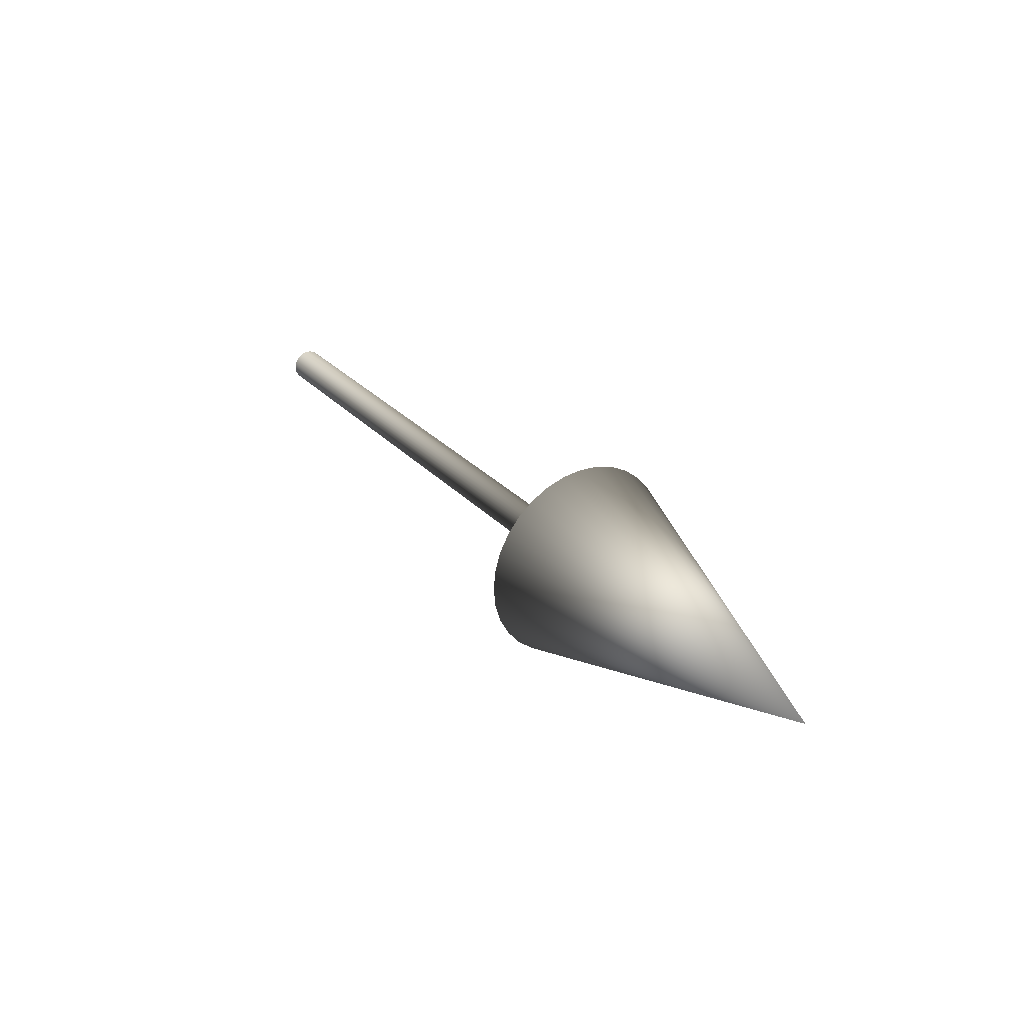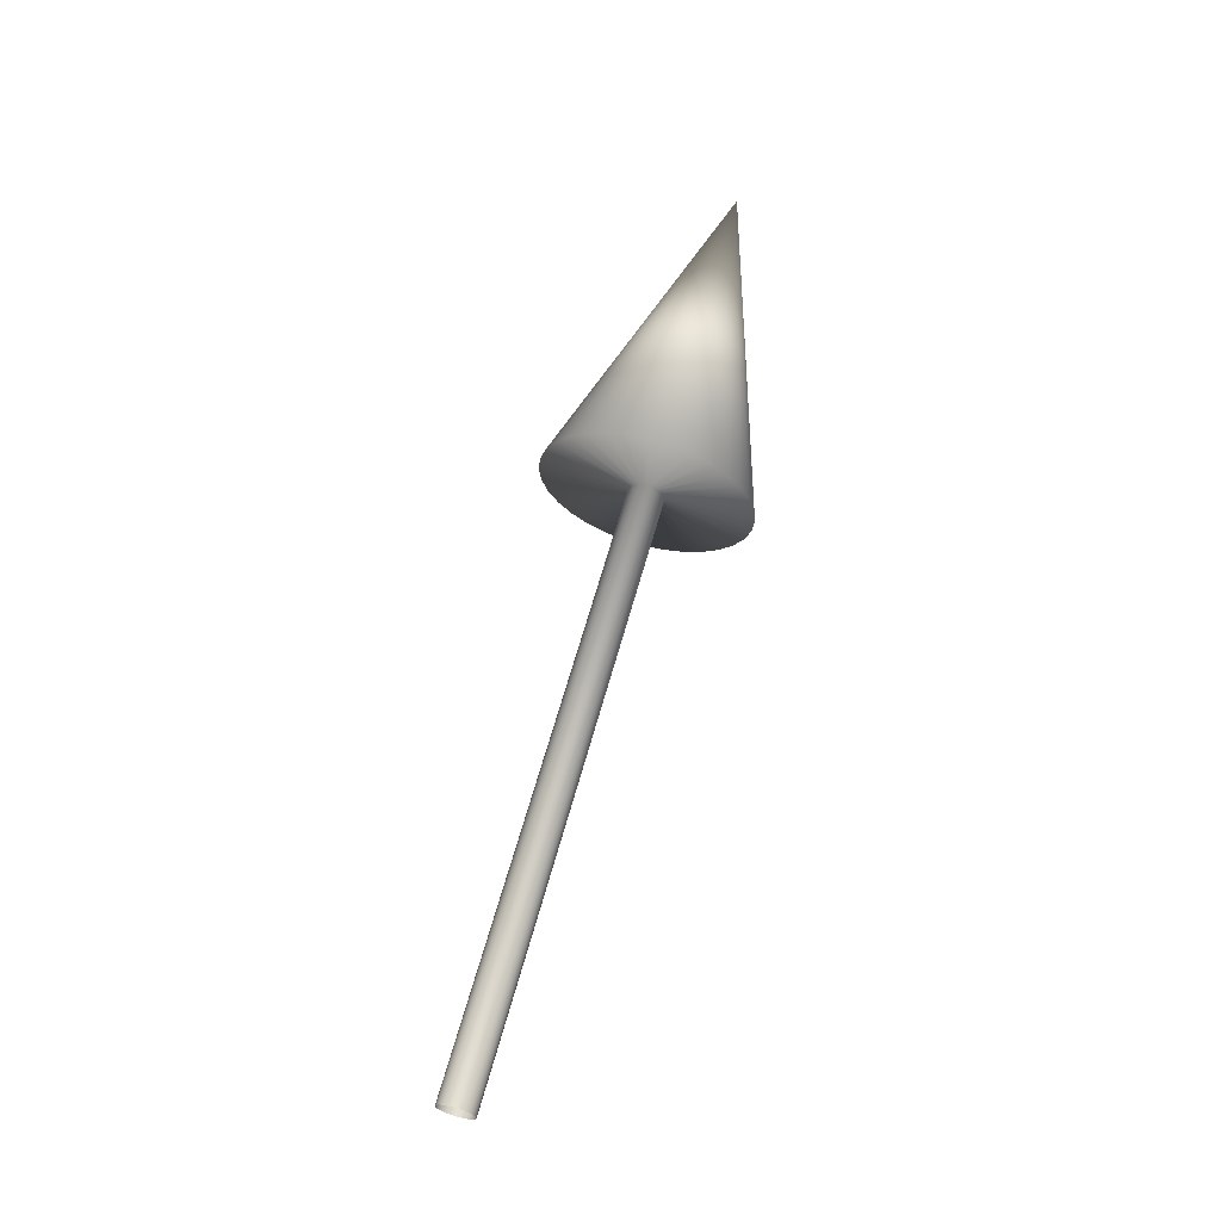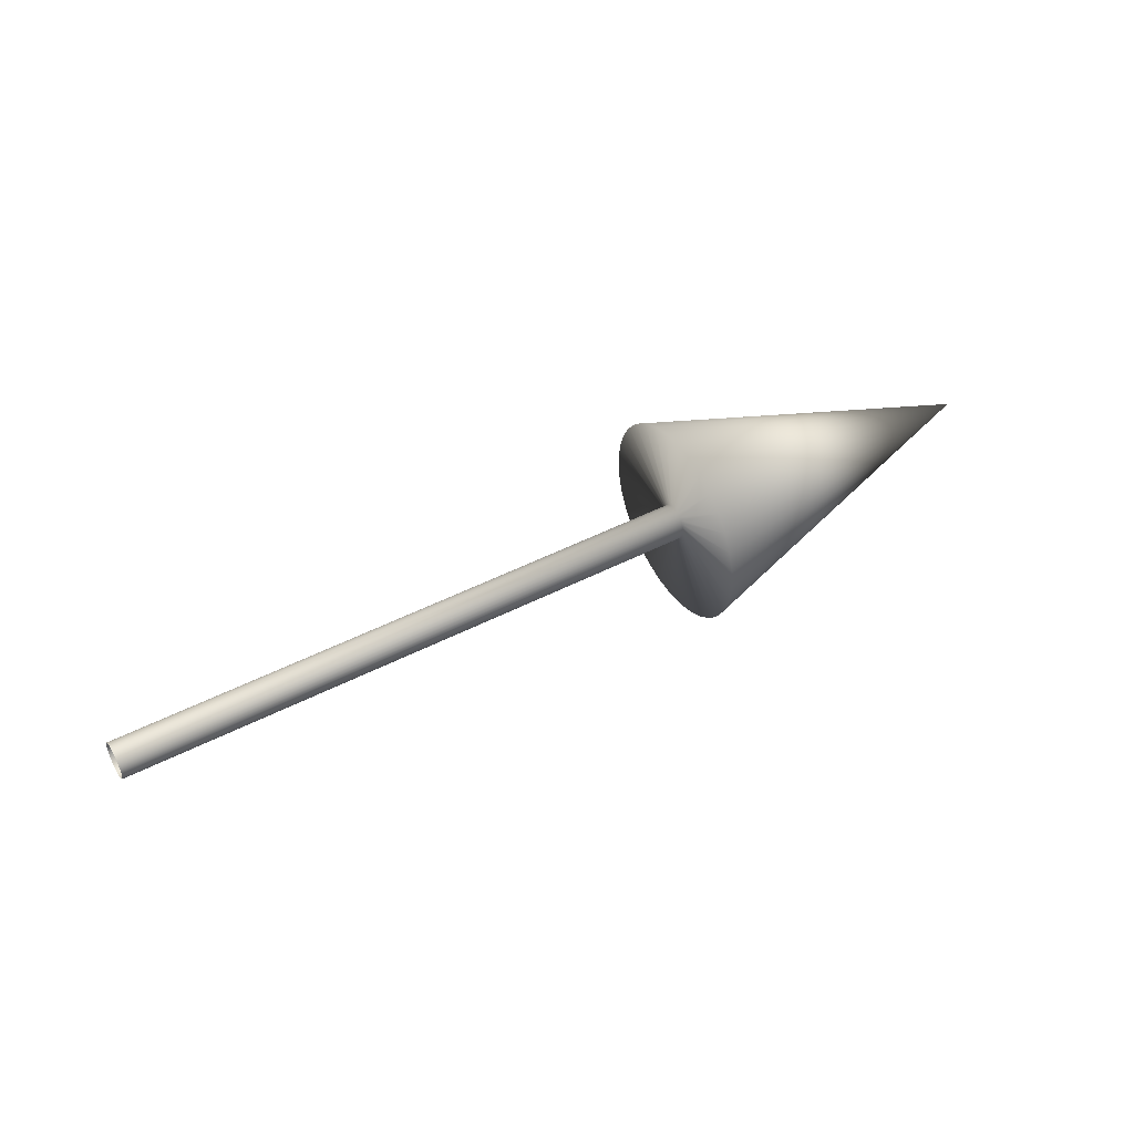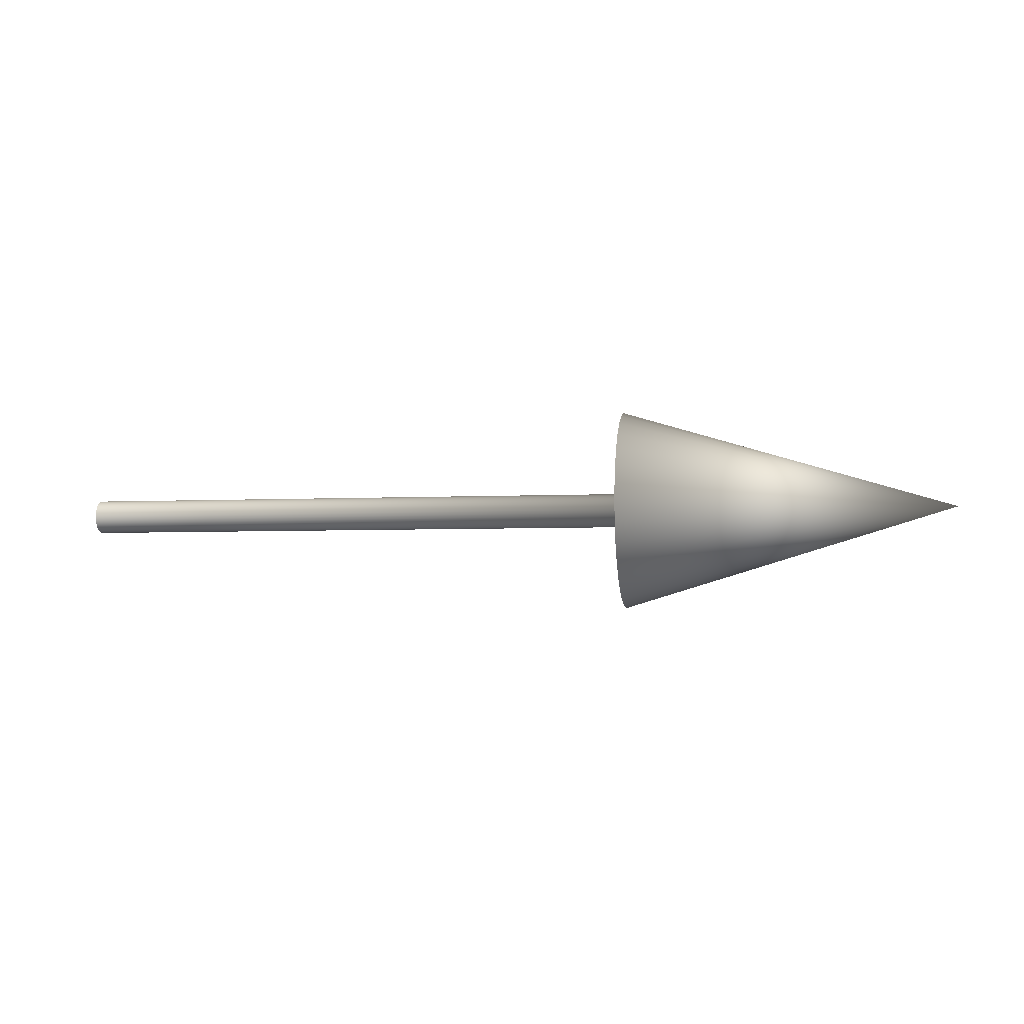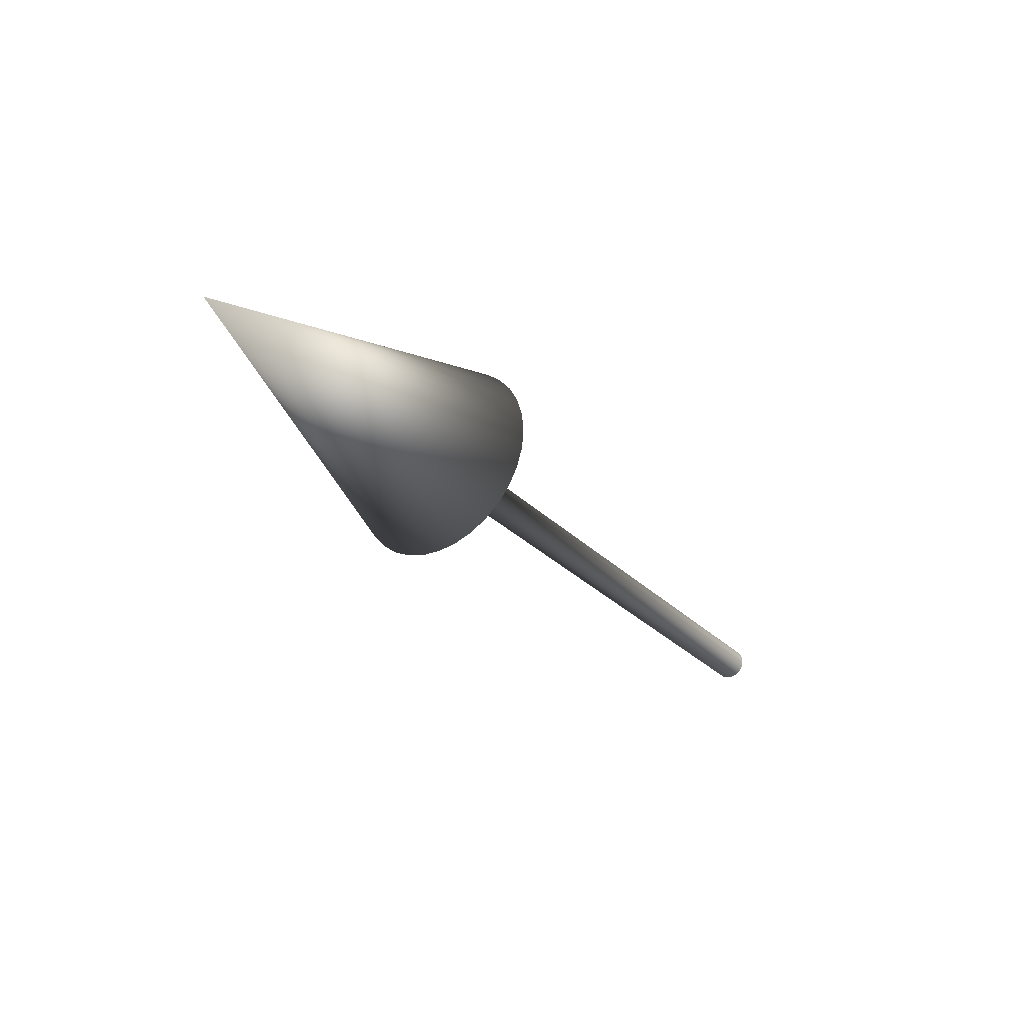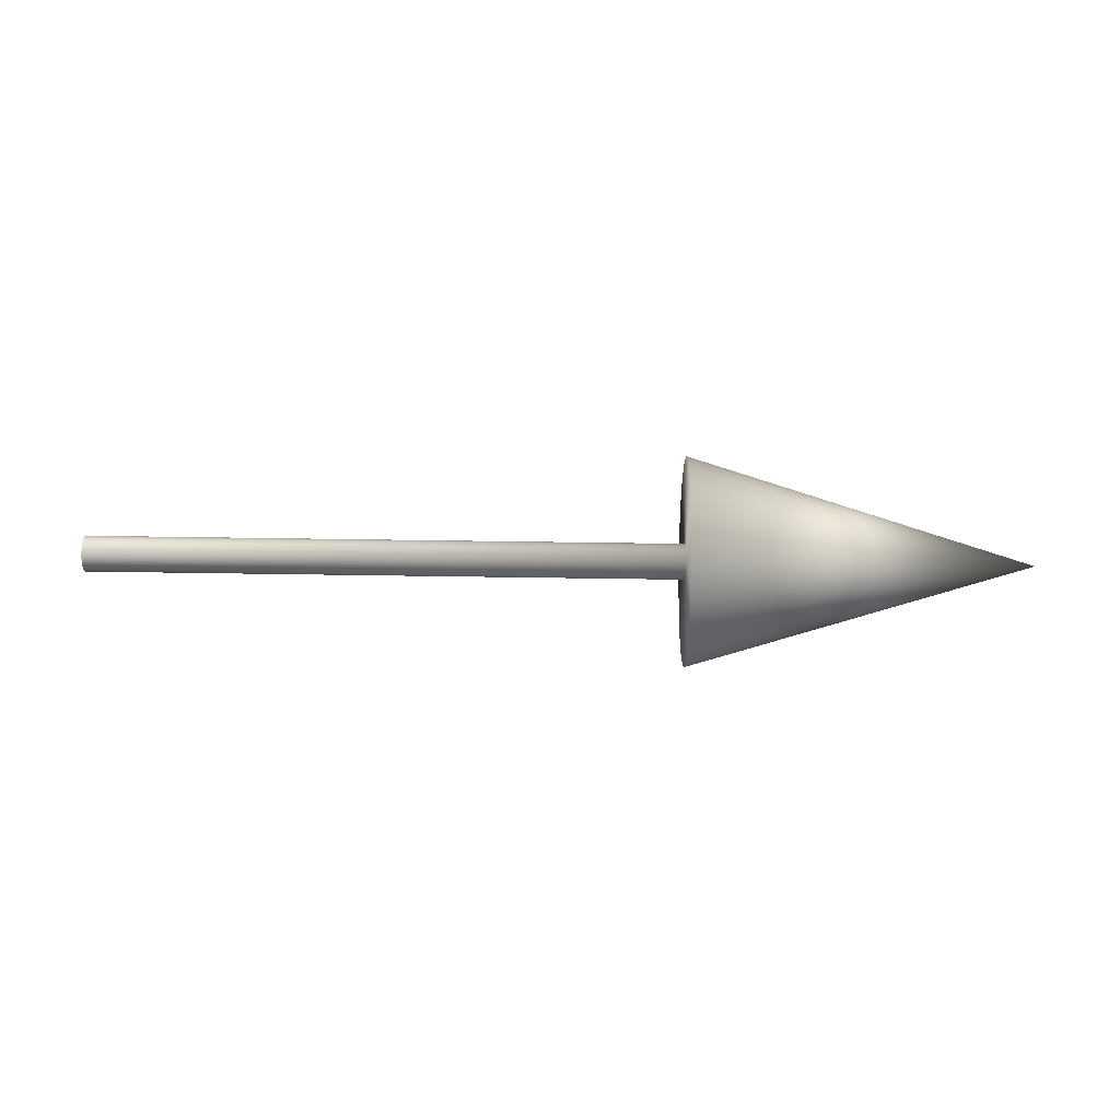
<metadata>
{"format":"obj","ext":"obj","renderer":"f3d","projection":"perspective","resolution":1024,"background":"white","views":[{"elev":28.8,"azim":56.3,"up":"+Z"},{"elev":64.8,"azim":-74.4,"up":"+Z"},{"elev":46.4,"azim":-30.6,"up":"+Y"},{"elev":-4.2,"azim":10.0,"up":"+Y"},{"elev":-30.6,"azim":126.1,"up":"+Y"},{"elev":76.0,"azim":0.8,"up":"+Y"}]}
</metadata>
<code>
o axis_x
v 0 0 -0.036
v 1.2 0 -0.036
v 1.2 -0.007023 -0.03531
v 0 -0.007023 -0.03531
v 1.2 -0.01378 -0.03326
v 0 -0.01378 -0.03326
v 1.2 -0.02 -0.02993
v 0 -0.02 -0.02993
v 1.2 -0.02545 -0.02546
v 0 -0.02546 -0.02546
v 1.2 -0.02993 -0.02
v 0 -0.02993 -0.02
v 1.2 -0.03326 -0.01378
v 0 -0.03326 -0.01378
v 1.2 -0.03531 -0.007023
v 0 -0.03531 -0.007023
v 1.2 -0.036 -0
v 0 -0.036 -0
v 1.2 -0.03531 0.007023
v 0 -0.03531 0.007023
v 1.2 -0.03326 0.01378
v 0 -0.03326 0.01378
v 1.2 -0.02993 0.02
v 0 -0.02993 0.02
v 1.2 -0.02545 0.02545
v 0 -0.02546 0.02546
v 1.2 -0.02 0.02993
v 0 -0.02 0.02993
v 1.2 -0.01378 0.03326
v 0 -0.01378 0.03326
v 1.2 -0.007023 0.03531
v 0 -0.007023 0.03531
v 1.2 0 0.036
v 0 0 0.036
v 1.2 0.007025 0.03531
v 0 0.007023 0.03531
v 1.2 0.01378 0.03326
v 0 0.01378 0.03326
v 1.2 0.02 0.02993
v 0 0.02 0.02993
v 1.2 0.02546 0.02545
v 0 0.02546 0.02546
v 1.2 0.02993 0.02
v 0 0.02993 0.02
v 1.2 0.03326 0.01378
v 0 0.03326 0.01378
v 1.2 0.03531 0.007023
v 0 0.03531 0.007023
v 1.2 0.036 -0
v 0 0.036 -0
v 1.2 0.03531 -0.007023
v 0 0.03531 -0.007023
v 1.2 0.03326 -0.01378
v 0 0.03326 -0.01378
v 1.2 0.02993 -0.02
v 0 0.02993 -0.02
v 1.2 0.02546 -0.02546
v 0 0.02546 -0.02546
v 1.2 0.02 -0.02993
v 0 0.02 -0.02993
v 1.2 0.01378 -0.03326
v 0 0.01378 -0.03326
v 1.2 0.007023 -0.03531
v 0 0.007023 -0.03531
v 1.2 -0.2112 -0
v 1.2 -0.2071 0.0412
v 1.2 0.0412 0.2071
v 1.2 0.08082 0.1951
v 1.2 0.1951 -0.08082
v 1.2 0.1756 -0.1173
v 1.2 -0.1493 -0.1493
v 1.2 -0.1756 -0.1173
v 1.2 -0.1173 0.1756
v 1.2 -0.08082 0.1951
v 1.2 0.1951 0.08082
v 1.2 0.2071 0.0412
v 1.2 0.0412 -0.2071
v 1.2 0 -0.2112
v 1.2 -0.0412 -0.2071
v 1.2 -0.1951 0.08082
v 1.2 0.1173 0.1756
v 1.2 0.1493 -0.1493
v 1.2 -0.1951 -0.08082
v 1.2 -0.0412 0.2071
v 1.2 0.2112 0
v 1.2 -0.08082 -0.1951
v 1.2 -0.1756 0.1173
v 1.2 0.1493 0.1493
v 1.2 0.1173 -0.1756
v 1.2 -0.2071 -0.0412
v 1.2 -0 0.2112
v 1.2 0.2071 -0.0412
v 1.2 -0.1173 -0.1756
v 1.2 -0.1493 0.1493
v 1.2 0.1756 0.1173
v 1.2 0.08082 -0.1951
v 1.9 0 0
f 1 2 3 4
f 4 3 5 6
f 6 5 7 8
f 8 7 9 10
f 10 9 11 12
f 12 11 13 14
f 14 13 15 16
f 16 15 17 18
f 18 17 19 20
f 20 19 21 22
f 22 21 23 24
f 24 23 25 26
f 26 25 27 28
f 28 27 29 30
f 30 29 31 32
f 32 31 33 34
f 34 33 35 36
f 36 35 37 38
f 38 37 39 40
f 40 39 41 42
f 42 41 43 44
f 44 43 45 46
f 46 45 47 48
f 48 47 49 50
f 50 49 51 52
f 52 51 53 54
f 54 53 55 56
f 56 55 57 58
f 58 57 59 60
f 60 59 61 62
f 62 61 63 64
f 64 63 2 1
f 19 17 65 66
f 37 35 67 68
f 55 53 69 70
f 11 9 71 72
f 29 27 73 74
f 47 45 75 76
f 2 63 77 78
f 3 2 78 79
f 21 19 66 80
f 39 37 68 81
f 57 55 70 82
f 13 11 72 83
f 31 29 74 84
f 49 47 76 85
f 5 3 79 86
f 23 21 80 87
f 41 39 81 88
f 59 57 82 89
f 15 13 83 90
f 33 31 84 91
f 51 49 85 92
f 7 5 86 93
f 25 23 87 94
f 43 41 88 95
f 61 59 89 96
f 17 15 90 65
f 35 33 91 67
f 53 51 92 69
f 9 7 93 71
f 27 25 94 73
f 45 43 95 75
f 63 61 96 77
f 92 85 97
f 94 87 97
f 69 92 97
f 73 94 97
f 70 69 97
f 74 73 97
f 79 78 97
f 82 70 97
f 84 74 97
f 86 79 97
f 89 82 97
f 91 84 97
f 93 86 97
f 96 89 97
f 67 91 97
f 71 93 97
f 77 96 97
f 68 67 97
f 72 71 97
f 78 77 97
f 81 68 97
f 83 72 97
f 88 81 97
f 90 83 97
f 95 88 97
f 65 90 97
f 75 95 97
f 66 65 97
f 76 75 97
f 80 66 97
f 85 76 97
f 87 80 97

</code>
